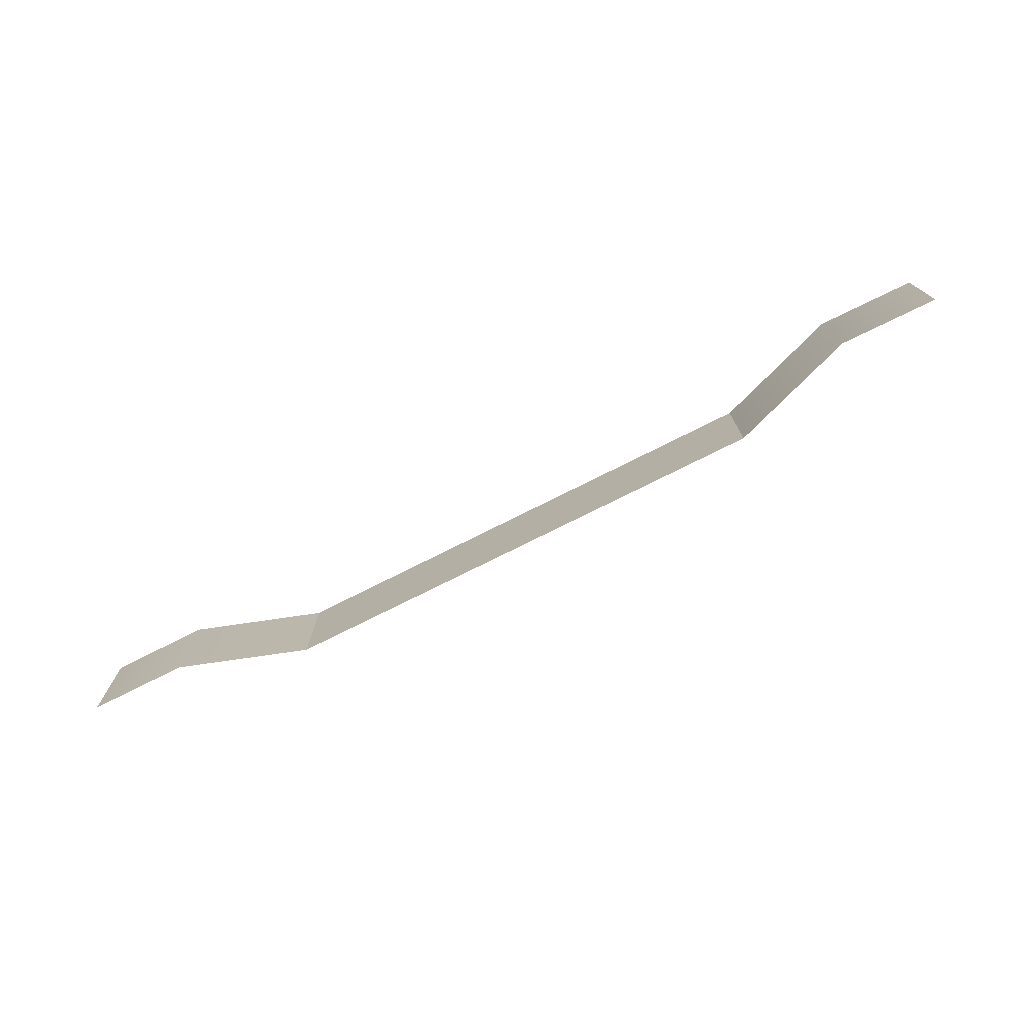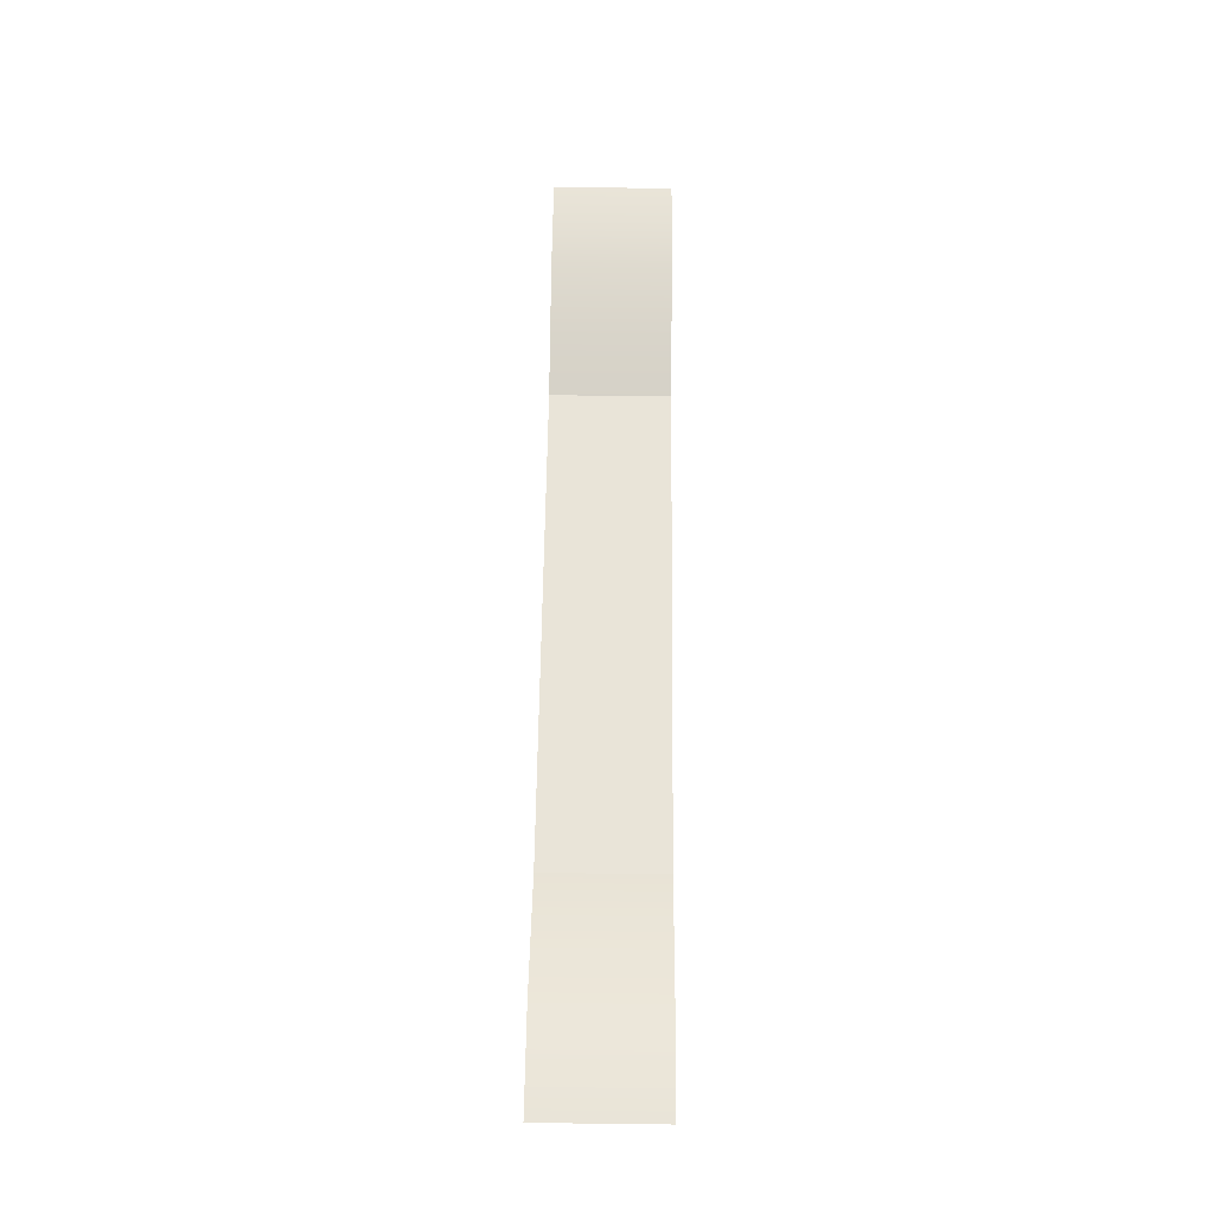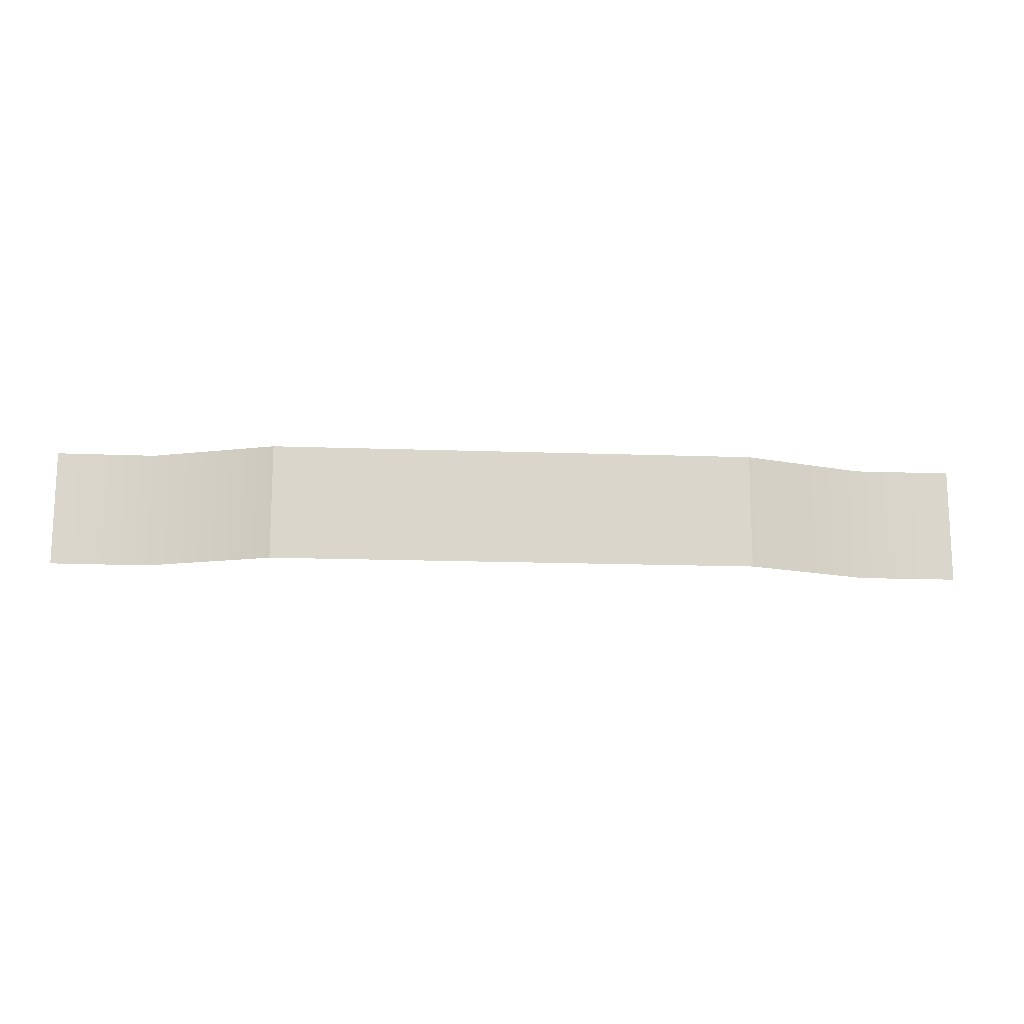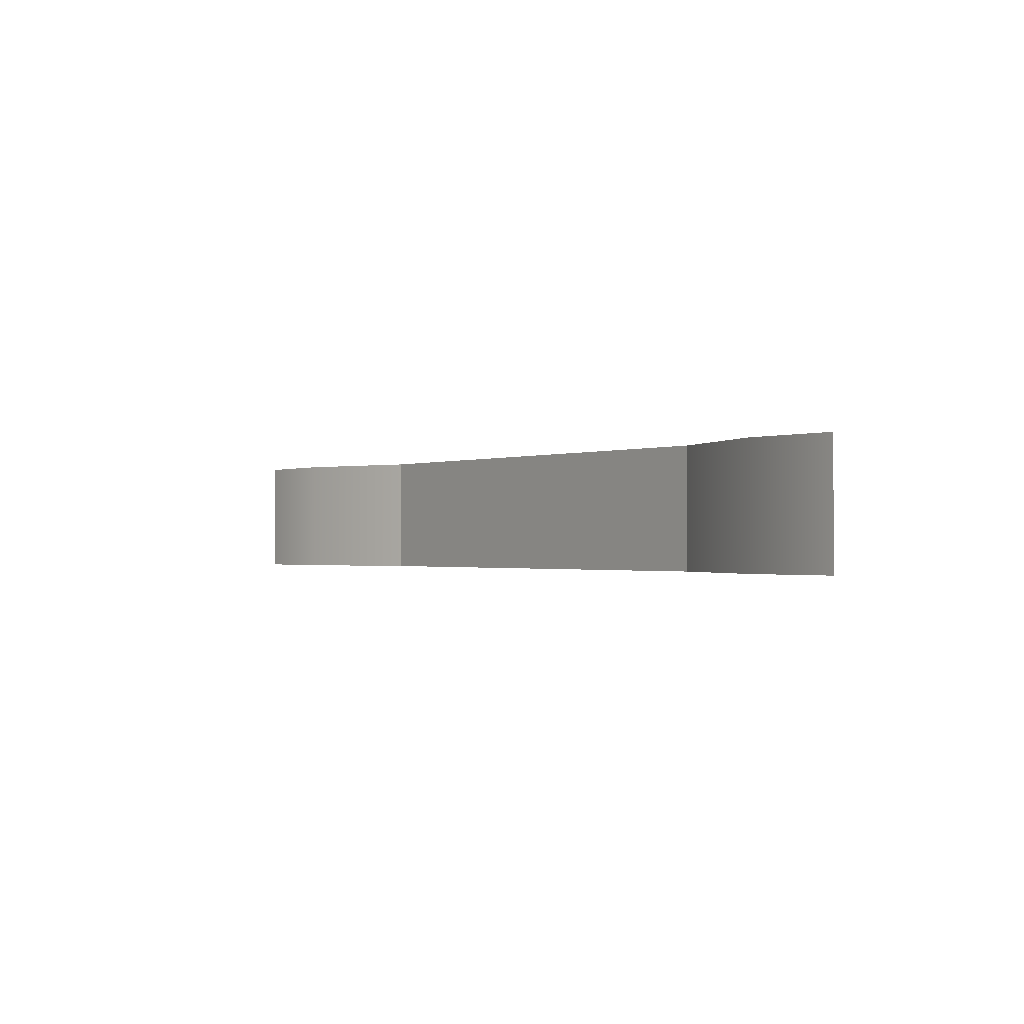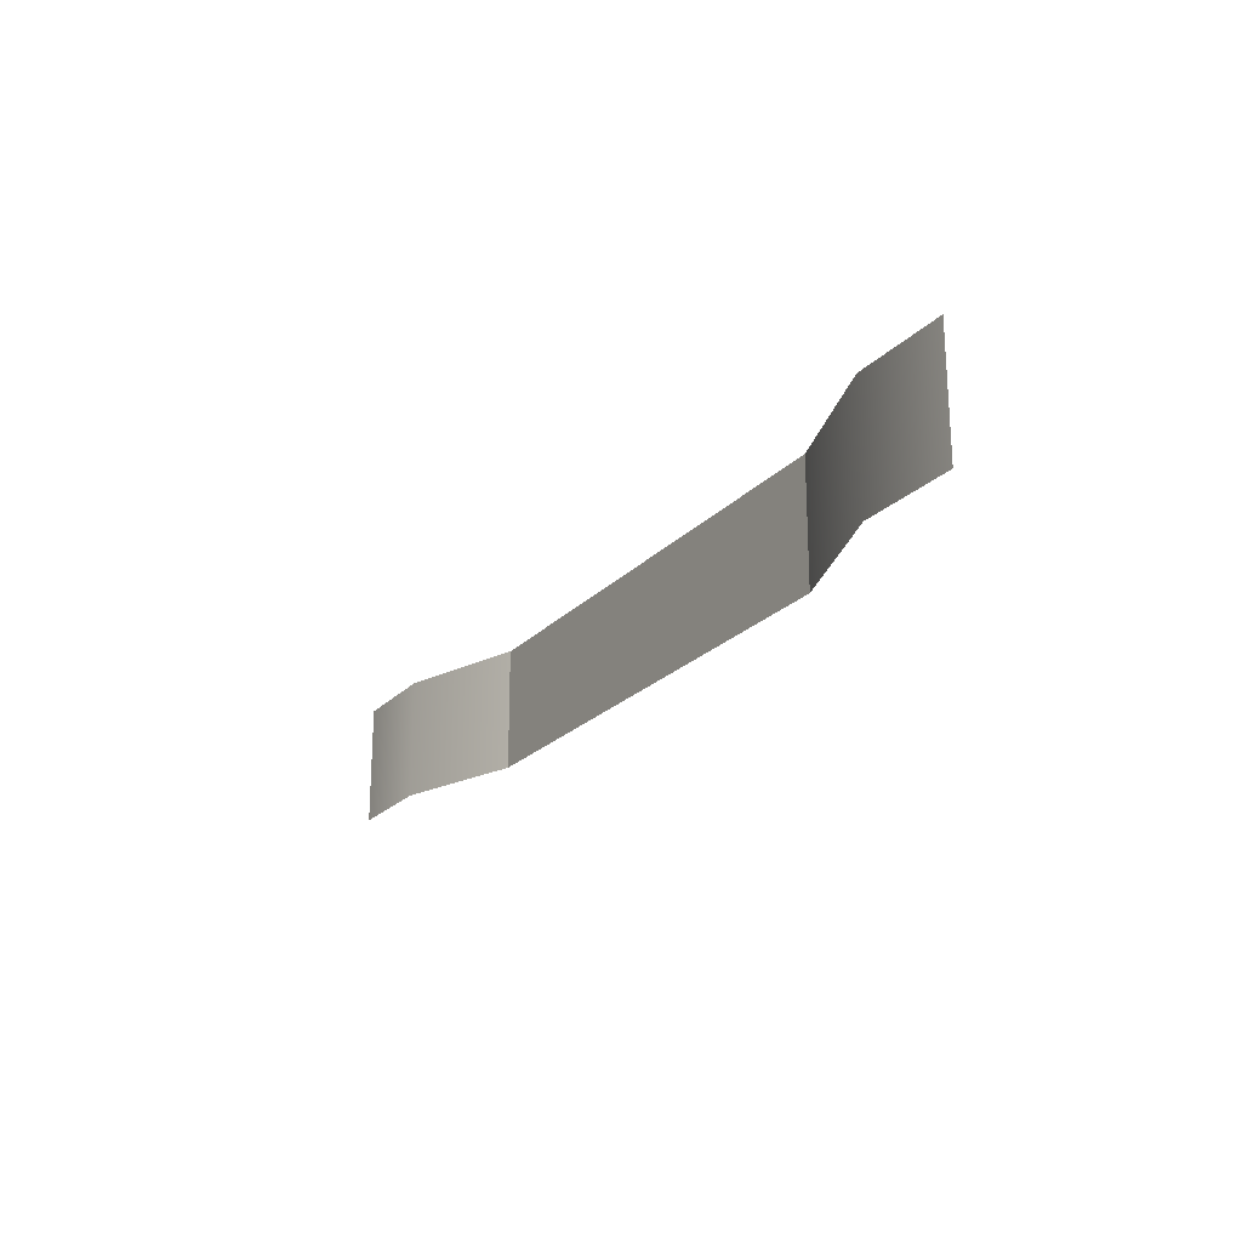
<metadata>
{"format":"obj","ext":"obj","renderer":"f3d","projection":"perspective","resolution":1024,"background":"white","views":[{"elev":-74.6,"azim":-153.2,"up":"+Z"},{"elev":60.2,"azim":-89.3,"up":"+Y"},{"elev":-15.4,"azim":-4.4,"up":"+Z"},{"elev":-1.0,"azim":-126.3,"up":"+Z"},{"elev":-22.0,"azim":-120.4,"up":"+Z"}]}
</metadata>
<code>
g default
v 0 -0.1837 0
v 6 -0.18 0
v 0.625 -0.1762 0
v 5.375 -0.18 0
v 4.571 -0.448 0
v 1.429 -0.448 0
v 6 -0.18 0.7489
v 5.375 -0.18 0.7489
v 4.571 -0.448 0.7489
v 1.429 -0.448 0.7489
v 0.625 -0.1762 0.7489
v 0 -0.1837 0.7489
g Corridor_roof_short Reactor_room
f 3 11 12 1
f 2 7 8 4
f 8 9 5 4
f 6 10 11 3
f 9 10 6 5

</code>
